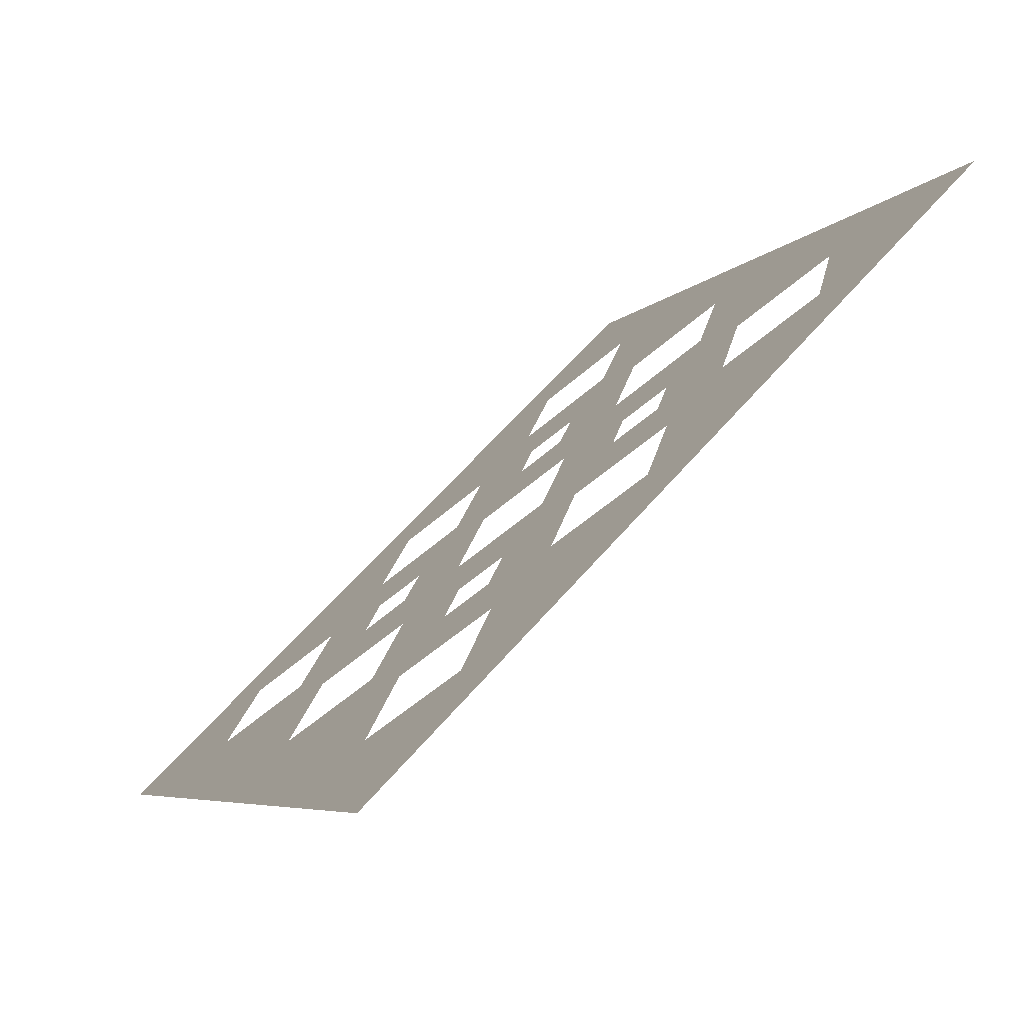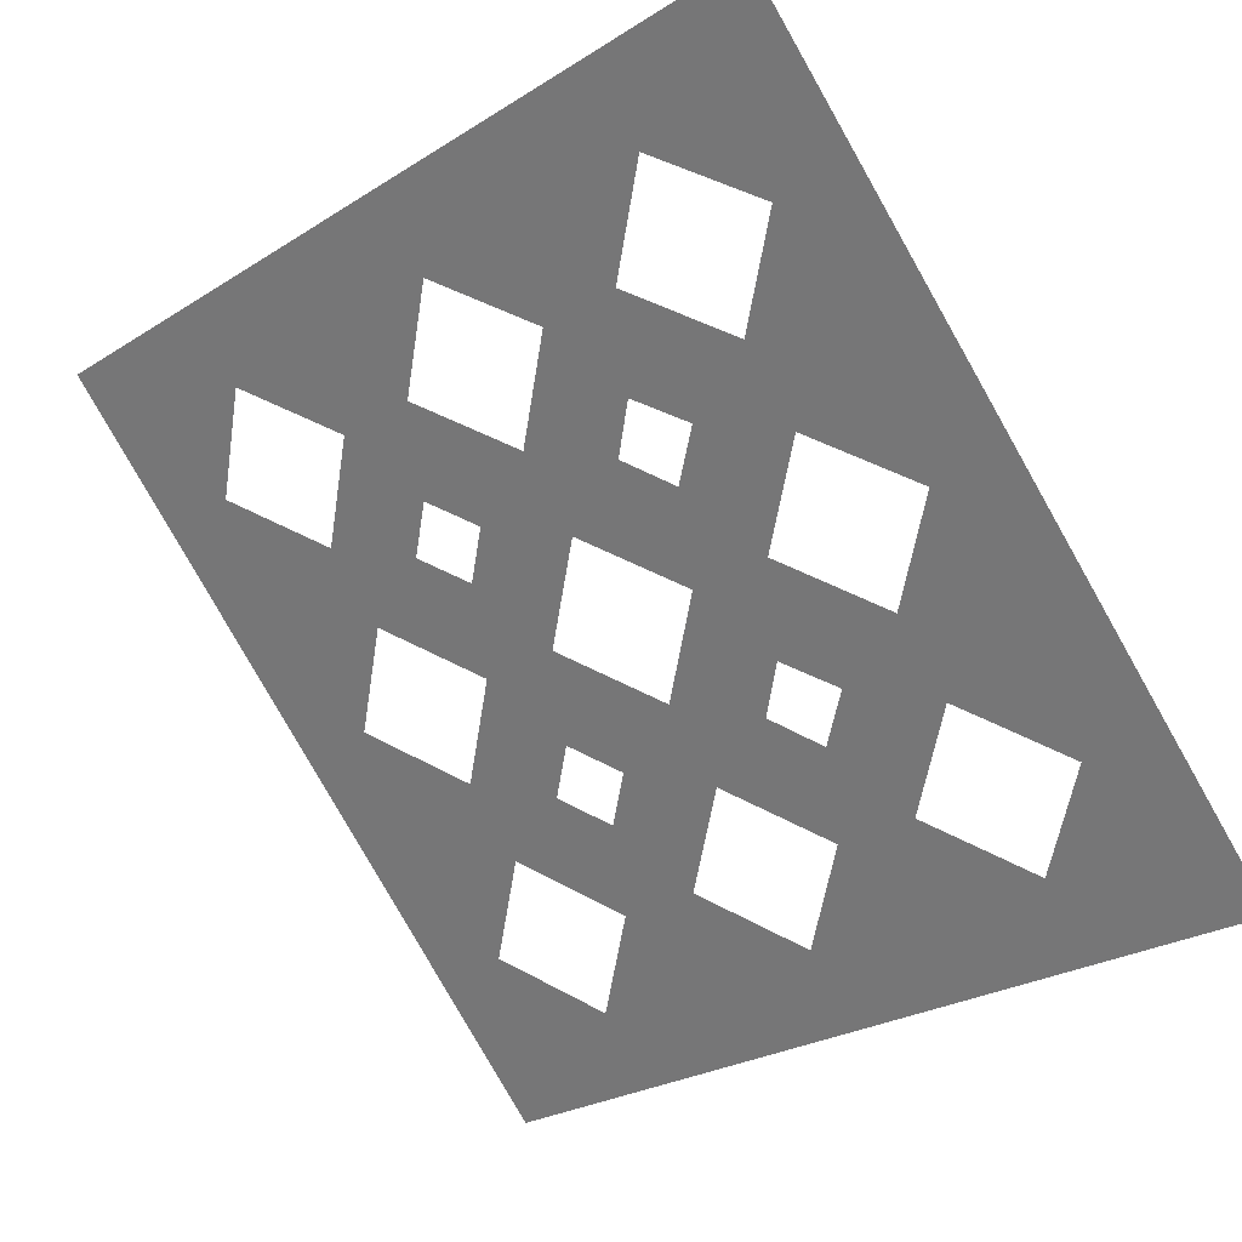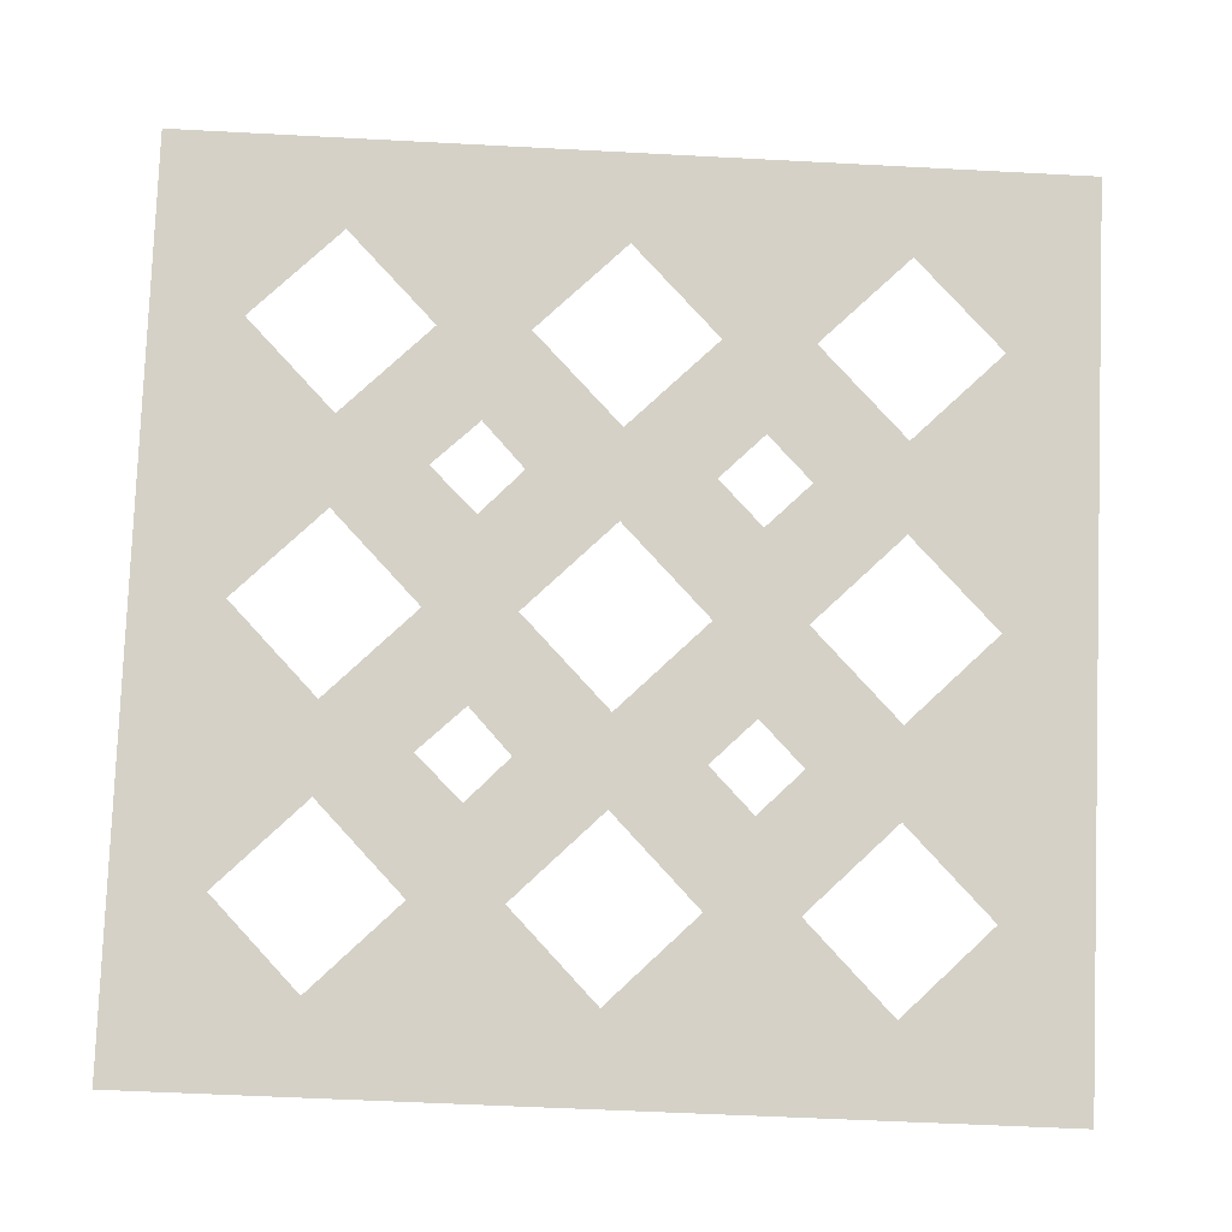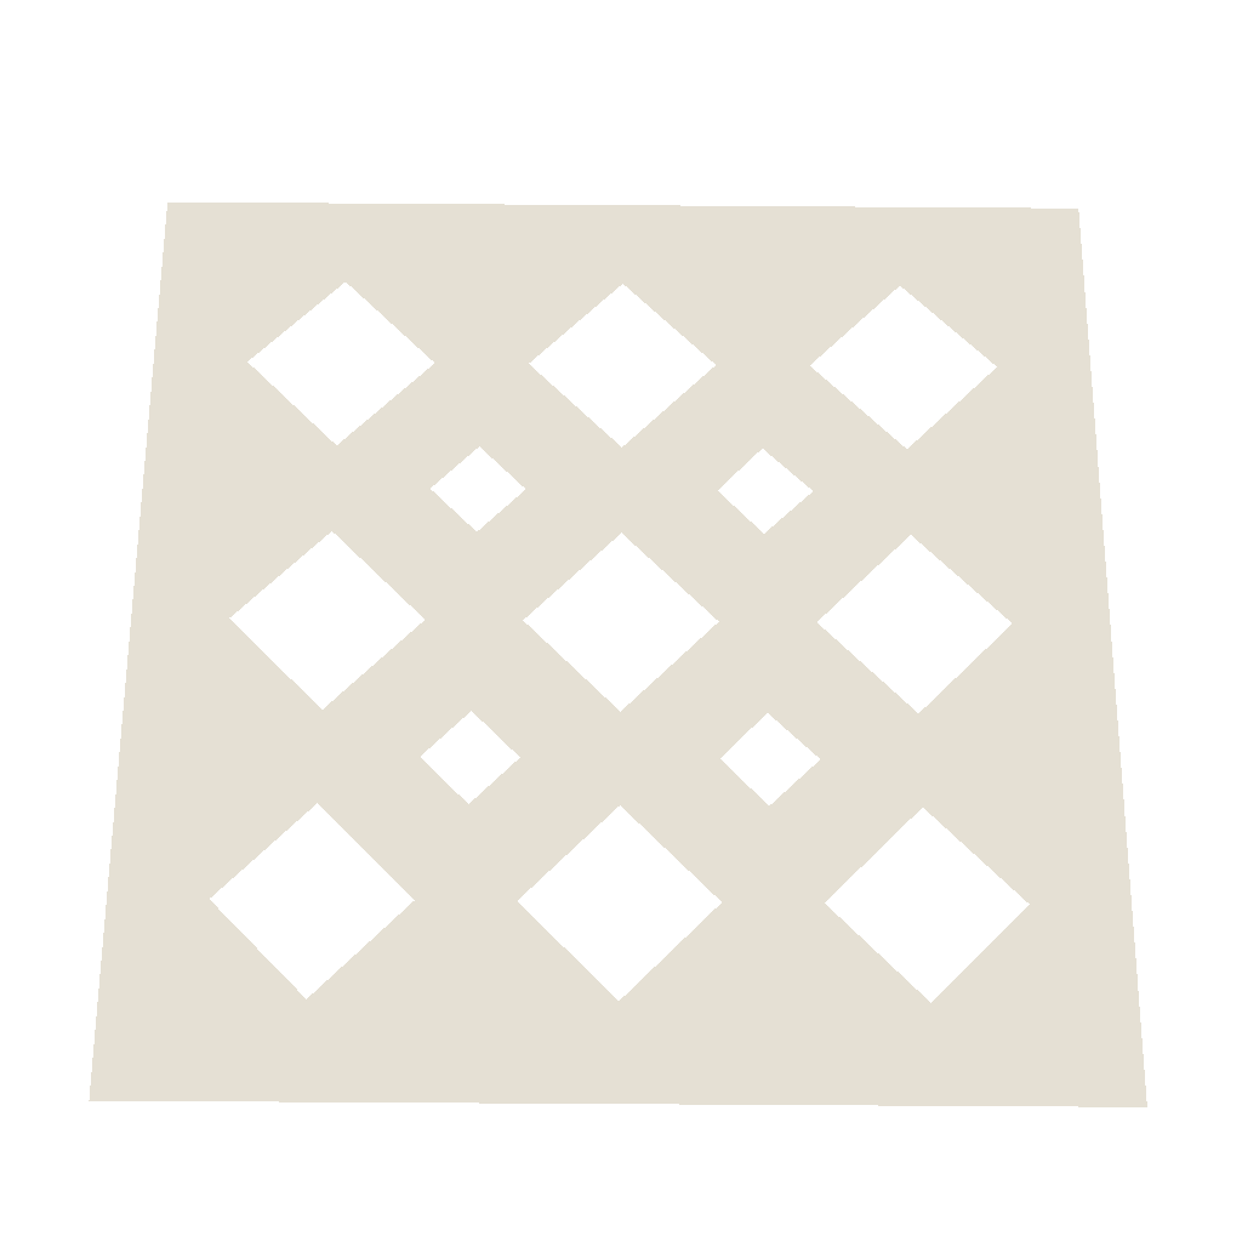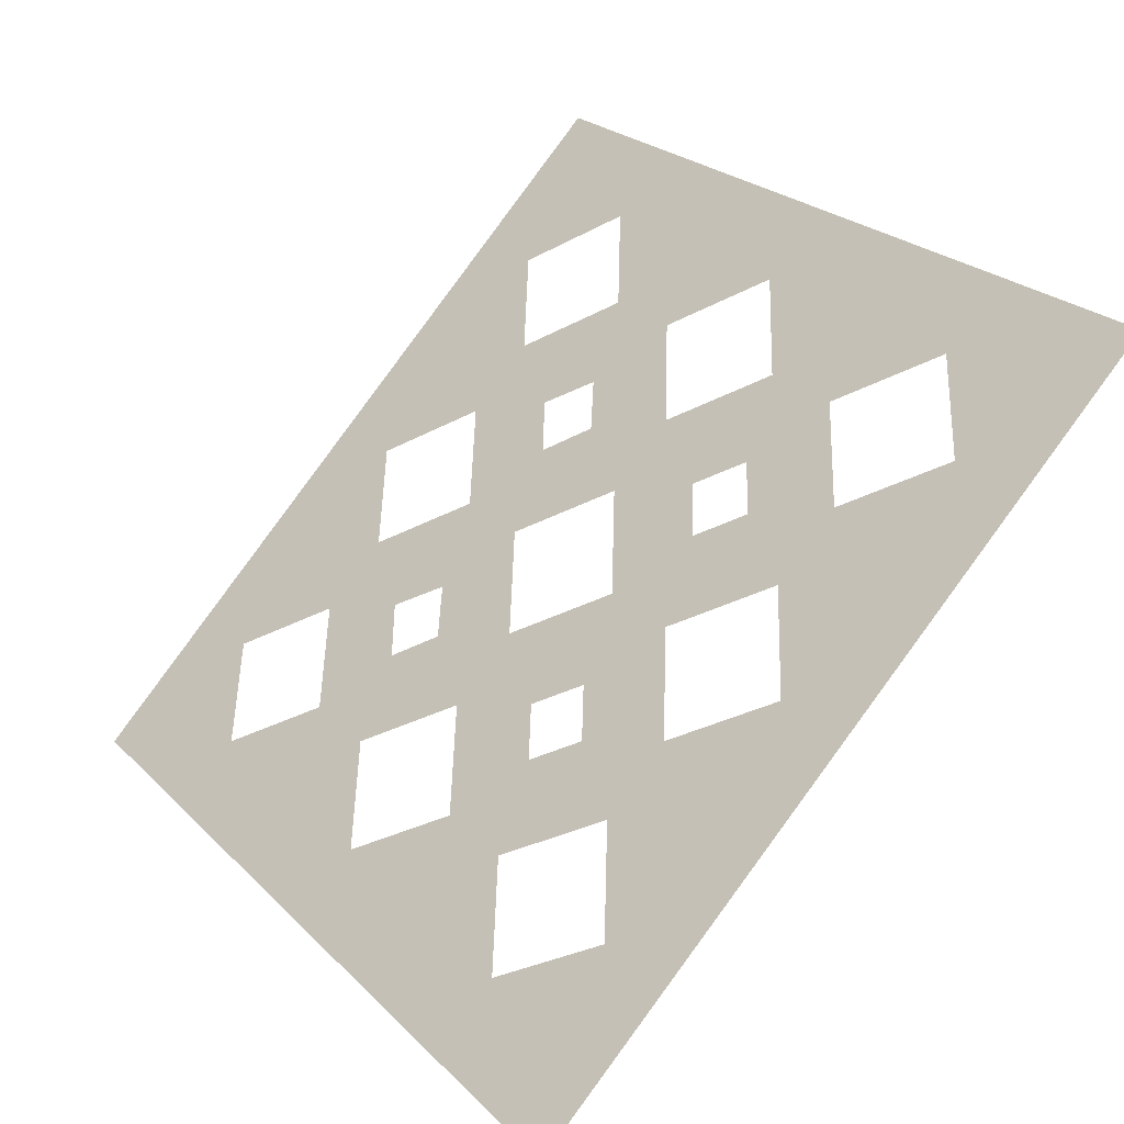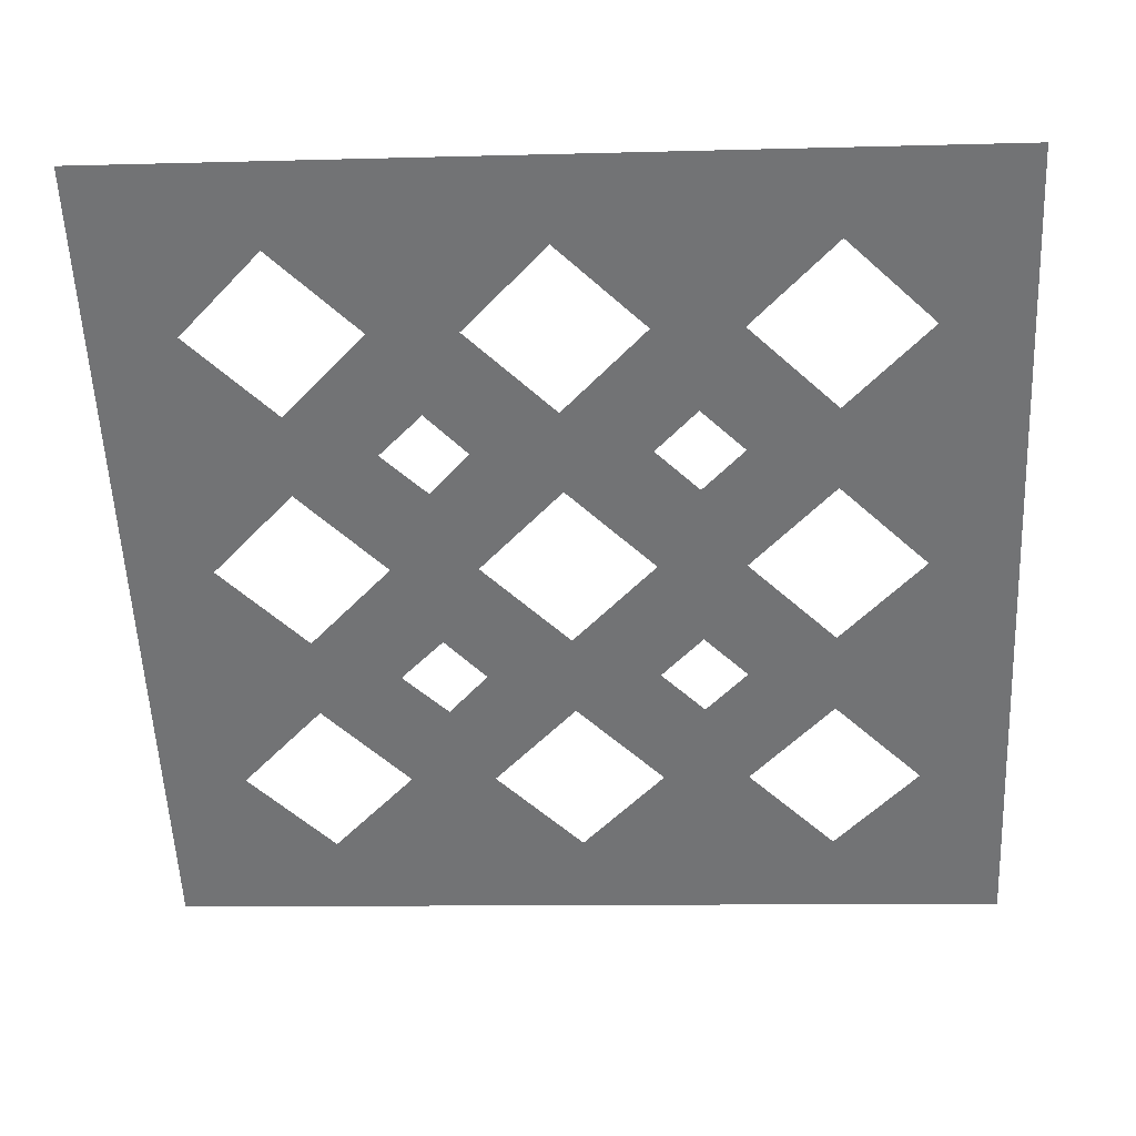
<metadata>
{"format":"obj","ext":"obj","renderer":"f3d","projection":"perspective","resolution":1024,"background":"white","views":[{"elev":-6.2,"azim":-111.3,"up":"+Y"},{"elev":-26.4,"azim":44.3,"up":"+Y"},{"elev":-54.9,"azim":176.8,"up":"+Z"},{"elev":-69.1,"azim":-0.4,"up":"+Y"},{"elev":24.6,"azim":-123.3,"up":"+Y"},{"elev":-11.1,"azim":-176.2,"up":"+Z"}]}
</metadata>
<code>
o Cube
v 0.8333 0.1931 0.2946
v 0.6667 0.1931 0.2946
v -0.25 0.4877 0.5893
v -0.25 0.3698 0.4714
v -0.25 0.252 0.3536
v -0.25 0.1341 0.2357
v -0.25 0.01628 0.1179
v -0.25 -0.1016 0
v -0.25 -0.2194 -0.1179
v -0.25 -0.3373 -0.2357
v -0.25 -0.4551 -0.3536
v -0.25 -0.573 -0.4714
v -0.25 0.6055 0.7071
v -0.8333 0.6055 0.7071
v -0.6667 0.6055 0.7071
v -0.5 0.6055 0.7071
v -0.3333 0.6055 0.7071
v -0.1667 0.6055 0.7071
v 0 0.6055 0.7071
v 0.1667 0.6055 0.7071
v 0.3333 0.6055 0.7071
v 0.5 0.6055 0.7071
v 0.6667 0.6055 0.7071
v 0.8333 0.6055 0.7071
v 0.5 0.1931 0.2946
v 0.3333 0.1931 0.2946
v 0.1667 0.1931 0.2946
v 0 0.1931 0.2946
v -0.1667 0.1931 0.2946
v -0.3333 0.1931 0.2946
v -0.5 0.1931 0.2946
v -0.6667 0.1931 0.2946
v -0.8333 0.1931 0.2946
v -0.8333 0.4877 0.5893
v -0.8333 0.3698 0.4714
v -0.8333 0.252 0.3536
v -0.8333 0.1341 0.2357
v -0.8333 0.01629 0.1179
v -0.8333 -0.1016 0
v -0.8333 -0.2194 -0.1179
v -0.8333 -0.3373 -0.2357
v -0.8333 -0.4551 -0.3536
v -0.8333 -0.573 -0.4714
v 0.2462 0.4877 0.5893
v -0.6667 0.4877 0.5893
v -0.6667 0.3698 0.4714
v -0.6667 0.252 0.3536
v -0.6667 0.1341 0.2357
v -0.6667 0.01629 0.1179
v -0.6667 -0.1016 0
v -0.6667 -0.2194 -0.1179
v -0.6667 -0.3373 -0.2357
v -0.6667 -0.4551 -0.3536
v -0.6667 -0.573 -0.4714
v 0.2462 0.3698 0.4714
v -0.5 0.4877 0.5893
v 0.8333 -0.1605 -0.05892
v -0.5 0.252 0.3536
v -0.5 0.1341 0.2357
v 0.6667 -0.1605 -0.05892
v -0.5 -0.1016 0
v -0.5 -0.2194 -0.1179
v 0.5 -0.1605 -0.05892
v -0.5 -0.4551 -0.3536
v -0.5 -0.573 -0.4714
v 0.2462 0.252 0.3536
v -0.3333 0.4877 0.5893
v -0.3333 0.3698 0.4714
v -0.3333 0.252 0.3536
v -0.3333 0.1341 0.2357
v -0.3333 0.01628 0.1179
v -0.3333 -0.1016 0
v -0.3333 -0.2194 -0.1179
v -0.3333 -0.3373 -0.2357
v -0.3333 -0.4551 -0.3536
v -0.3333 -0.573 -0.4714
v 0.2462 0.1341 0.2357
v -0.1667 0.4877 0.5893
v -0.1667 0.3698 0.4714
v -0.1667 0.252 0.3536
v -0.1667 0.1341 0.2357
v -0.1667 0.01628 0.1179
v -0.1667 -0.1016 0
v -0.1667 -0.2194 -0.1179
v -0.1667 -0.3373 -0.2357
v -0.1667 -0.4551 -0.3536
v -0.1667 -0.573 -0.4714
v 0.2462 0.01628 0.1179
v 0 0.4877 0.5893
v 0.3333 -0.1605 -0.05892
v 0 0.252 0.3536
v 0 0.1341 0.2357
v 0.1667 -0.1605 -0.05892
v 0 -0.1016 0
v -0 -0.2194 -0.1179
v -0 -0.1605 -0.05892
v -0 -0.4551 -0.3536
v -0 -0.573 -0.4714
v 0.2462 -0.1016 0
v 0.1667 0.4877 0.5893
v 0.1667 0.3698 0.4714
v 0.1667 0.252 0.3536
v 0.1667 0.1341 0.2357
v 0.1667 0.01628 0.1179
v 0.1667 -0.1016 0
v 0.1667 -0.2194 -0.1179
v 0.1667 -0.3373 -0.2357
v 0.1667 -0.4551 -0.3536
v 0.1667 -0.573 -0.4714
v 0.2462 -0.2194 -0.1179
v 0.3333 0.4877 0.5893
v 0.3333 0.3698 0.4714
v 0.3333 0.252 0.3536
v 0.3333 0.1341 0.2357
v 0.3333 0.01628 0.1179
v 0.3333 -0.1016 0
v 0.3333 -0.2194 -0.1179
v 0.3333 -0.3373 -0.2357
v 0.3333 -0.4551 -0.3536
v 0.3333 -0.573 -0.4714
v 0.2462 -0.3373 -0.2357
v 0.5 0.4877 0.5893
v 0.5 0.252 0.3536
v 0.5 0.1341 0.2357
v -0.1667 -0.1605 -0.05892
v 0.5 -0.1016 0
v 0.5 -0.2194 -0.1179
v -0.3333 -0.1605 -0.05892
v 0.5 -0.4551 -0.3536
v 0.5 -0.573 -0.4714
v 0.2462 -0.4551 -0.3536
v 0.6667 0.4877 0.5893
v 0.6667 0.3698 0.4714
v 0.6667 0.252 0.3536
v 0.6667 0.1341 0.2357
v 0.6667 0.01628 0.1179
v 0.6667 -0.1016 0
v 0.6667 -0.2194 -0.1179
v 0.6667 -0.3373 -0.2357
v 0.6667 -0.4551 -0.3536
v 0.6667 -0.573 -0.4714
v 0.2462 -0.573 -0.4714
v 0.8333 0.4877 0.5893
v 0.8333 0.3698 0.4714
v 0.8333 0.252 0.3536
v 0.8333 0.1341 0.2357
v 0.8333 0.01628 0.1179
v 0.8333 -0.1016 0
v 0.8333 -0.2194 -0.1179
v 0.8333 -0.3373 -0.2357
v 0.8333 -0.4551 -0.3536
v 0.8333 -0.573 -0.4714
v 0.2462 0.6055 0.7071
v -0.5 -0.1605 -0.05892
v -0.6667 -0.1605 -0.05892
v -0.8333 -0.1605 -0.05892
f 2 1 146
f 14 15 45
f 15 16 56
f 16 17 67
f 13 18 78
f 18 19 89
f 19 20 100
f 153 21 111
f 21 22 122
f 22 23 132
f 23 24 143
f 17 13 3
f 20 153 44
f 140 151 152
f 140 139 150
f 138 149 150
f 137 148 57
f 136 147 148
f 135 146 147
f 134 145 1
f 133 144 145
f 132 143 144
f 75 11 12
f 108 131 142
f 129 140 141
f 129 119 118
f 129 139 140
f 126 137 60
f 118 117 127
f 139 127 138
f 123 134 2
f 97 86 85
f 97 107 108
f 74 10 11
f 107 121 131
f 119 129 130
f 107 95 106
f 85 84 95
f 116 126 63
f 75 64 74
f 53 52 64
f 113 123 25
f 52 51 62
f 73 74 62
f 73 9 10
f 106 110 121
f 131 119 120
f 121 118 119
f 110 117 118
f 77 103 27
f 88 115 116
f 77 114 115
f 77 26 114
f 55 112 113
f 44 111 112
f 26 66 113
f 66 27 102
f 97 108 109
f 72 61 71
f 50 49 61
f 94 105 93
f 49 48 59
f 70 71 59
f 91 102 27
f 83 82 94
f 105 94 104
f 71 7 8
f 104 88 99
f 86 97 98
f 82 81 92
f 103 104 92
f 83 94 96
f 116 115 126
f 137 126 136
f 80 91 28
f 115 114 124
f 135 136 124
f 71 70 6
f 103 77 88
f 11 86 87
f 10 85 86
f 10 9 84
f 29 5 80
f 7 82 83
f 6 81 82
f 6 29 81
f 4 79 80
f 3 78 79
f 70 30 6
f 5 30 69
f 64 75 76
f 69 58 68
f 47 46 58
f 61 72 128
f 46 45 56
f 67 68 56
f 58 69 30
f 102 91 101
f 79 78 89
f 68 4 5
f 101 55 66
f 53 64 65
f 80 79 91
f 100 101 89
f 50 61 154
f 113 112 123
f 134 123 133
f 47 58 31
f 112 111 122
f 132 133 122
f 67 3 4
f 100 44 55
f 42 53 54
f 41 52 53
f 40 51 52
f 39 50 155
f 38 49 50
f 37 48 49
f 36 47 32
f 35 46 47
f 34 45 46
f 25 2 135
f 26 25 124
f 73 128 9
f 28 27 103
f 29 28 92
f 8 128 72
f 84 9 125
f 83 125 8
f 31 30 70
f 32 31 59
f 33 32 48
f 60 57 149
f 63 60 138
f 90 63 127
f 106 93 110
f 117 110 90
f 99 93 105
f 96 93 106
f 125 96 95
f 116 90 99
f 154 128 73
f 155 154 62
f 156 155 51
f 135 2 146
f 34 14 45
f 45 15 56
f 56 16 67
f 3 13 78
f 78 18 89
f 89 19 100
f 44 153 111
f 111 21 122
f 122 22 132
f 132 23 143
f 67 17 3
f 100 20 44
f 141 140 152
f 151 140 150
f 139 138 150
f 60 137 57
f 137 136 148
f 136 135 147
f 2 134 1
f 134 133 145
f 133 132 144
f 76 75 12
f 109 108 142
f 130 129 141
f 63 126 60
f 25 123 2
f 75 74 11
f 108 107 131
f 120 119 130
f 90 116 63
f 26 113 25
f 74 73 10
f 107 106 121
f 142 131 120
f 131 121 119
f 121 110 118
f 99 88 116
f 88 77 115
f 66 55 113
f 55 44 112
f 98 97 109
f 96 94 93
f 28 91 27
f 72 71 8
f 105 104 99
f 87 86 98
f 125 83 96
f 29 80 28
f 7 71 6
f 104 103 88
f 12 11 87
f 11 10 86
f 85 10 84
f 8 7 83
f 7 6 82
f 5 4 80
f 4 3 79
f 65 64 76
f 154 61 128
f 31 58 30
f 69 68 5
f 102 101 66
f 54 53 65
f 155 50 154
f 32 47 31
f 68 67 4
f 101 100 55
f 43 42 54
f 42 41 53
f 41 40 52
f 156 39 155
f 39 38 50
f 38 37 49
f 33 36 32
f 36 35 47
f 35 34 46
f 124 25 135
f 114 26 124
f 92 28 103
f 81 29 92
f 59 31 70
f 48 32 59
f 37 33 48
f 138 60 149
f 127 63 138
f 117 90 127
f 95 96 106
f 84 125 95
f 62 154 73
f 51 155 62
f 40 156 51

</code>
